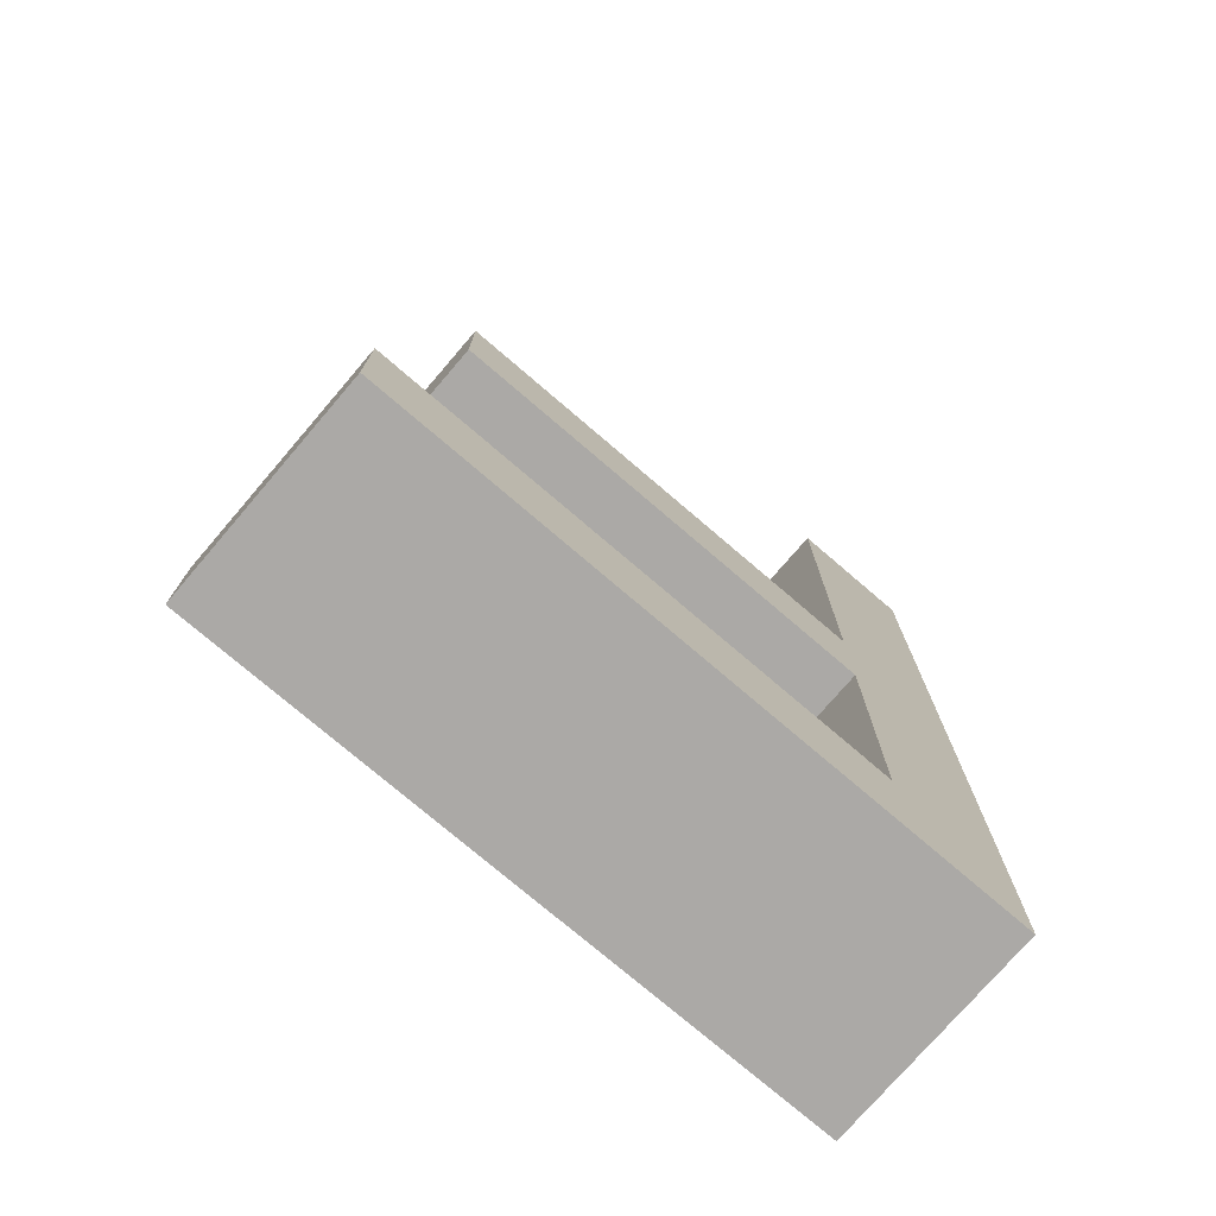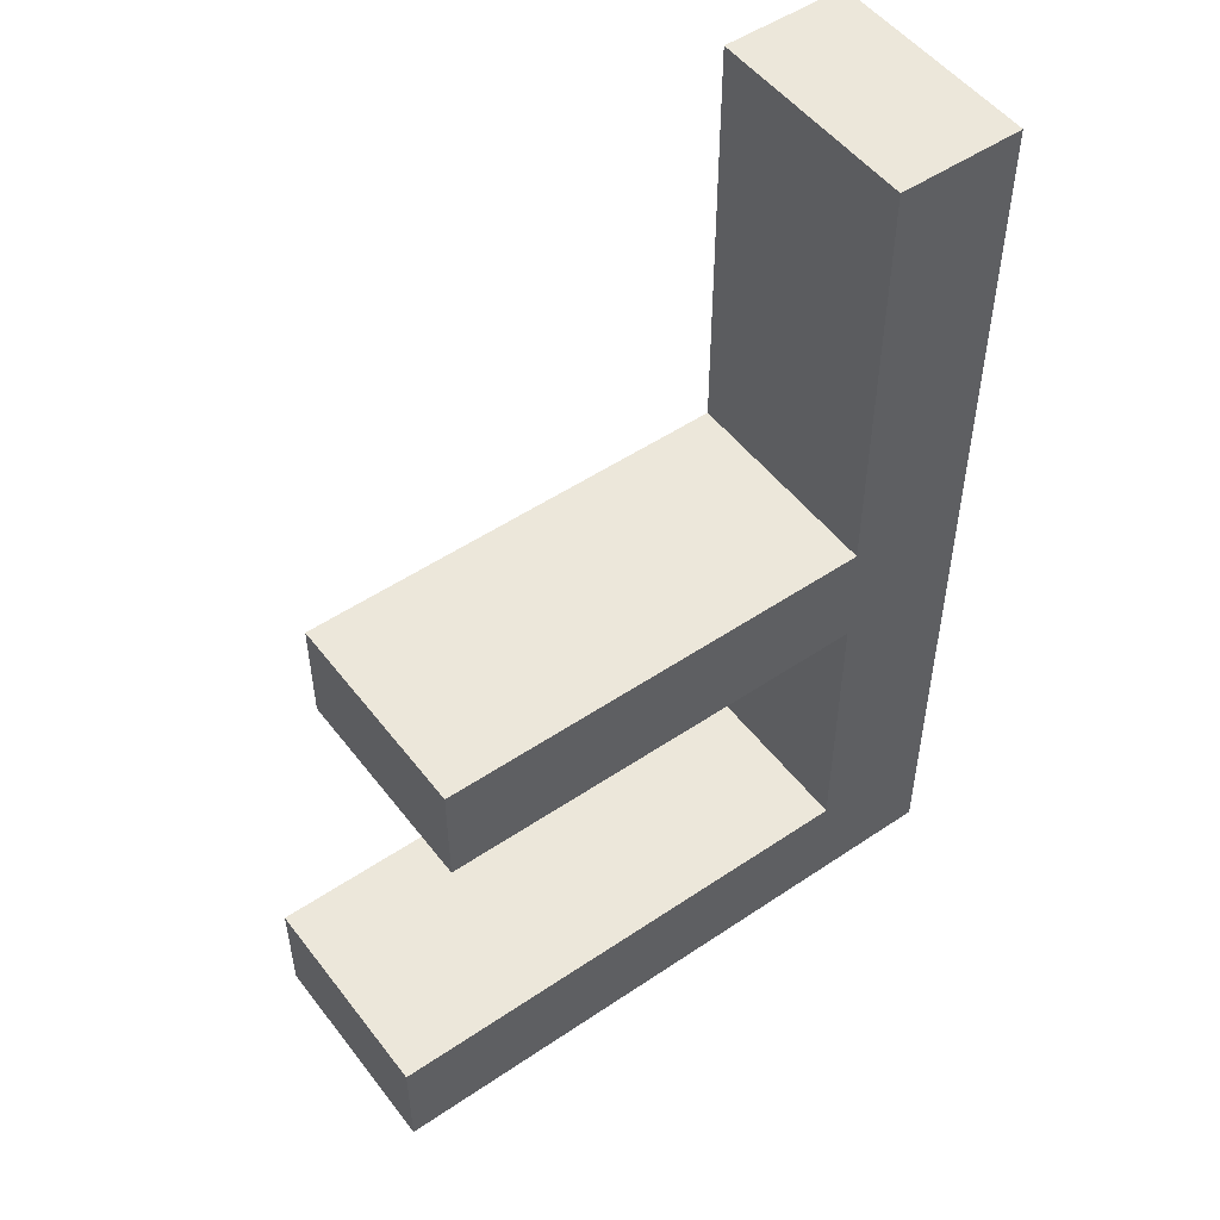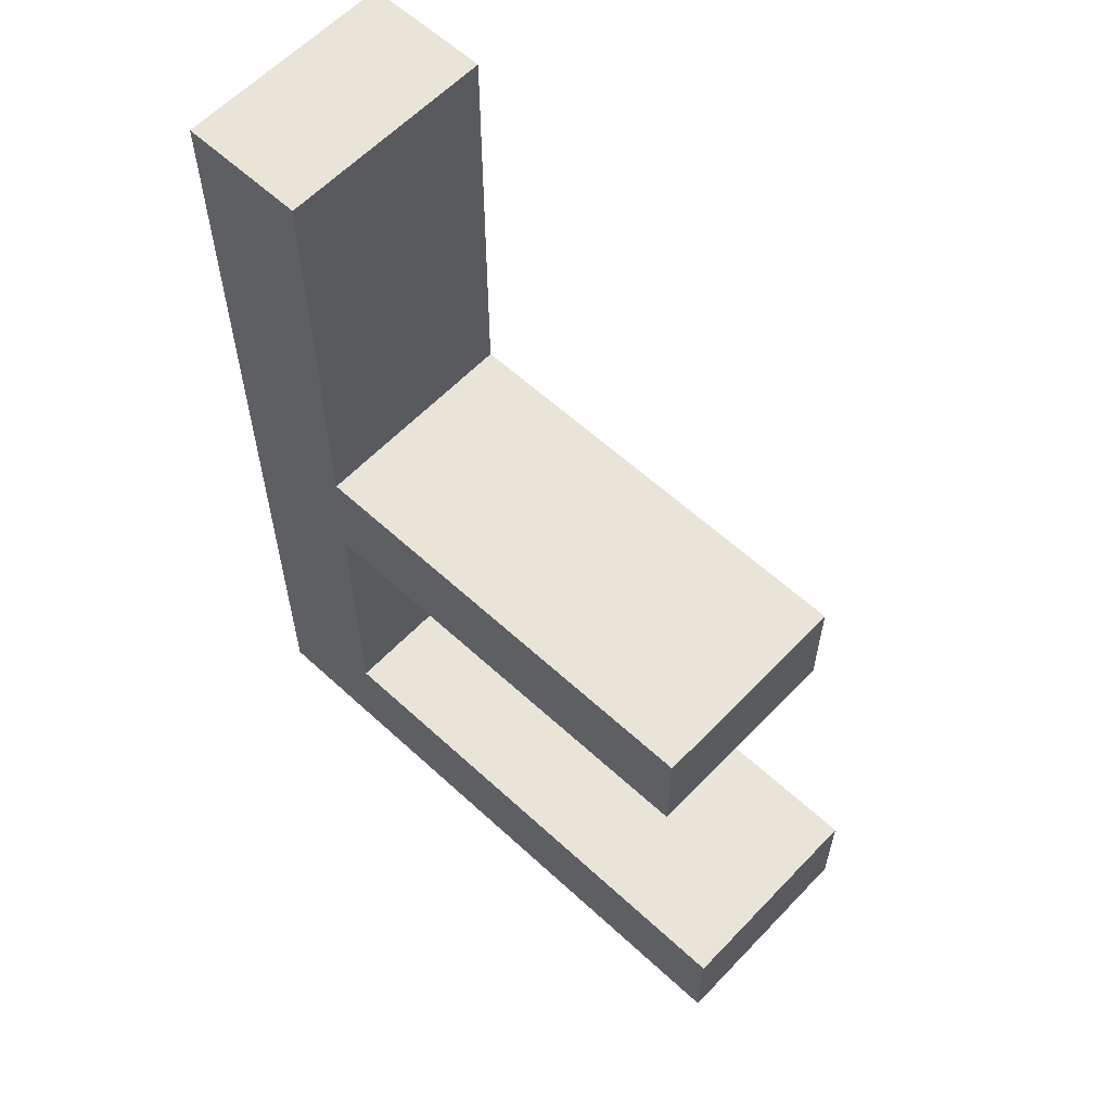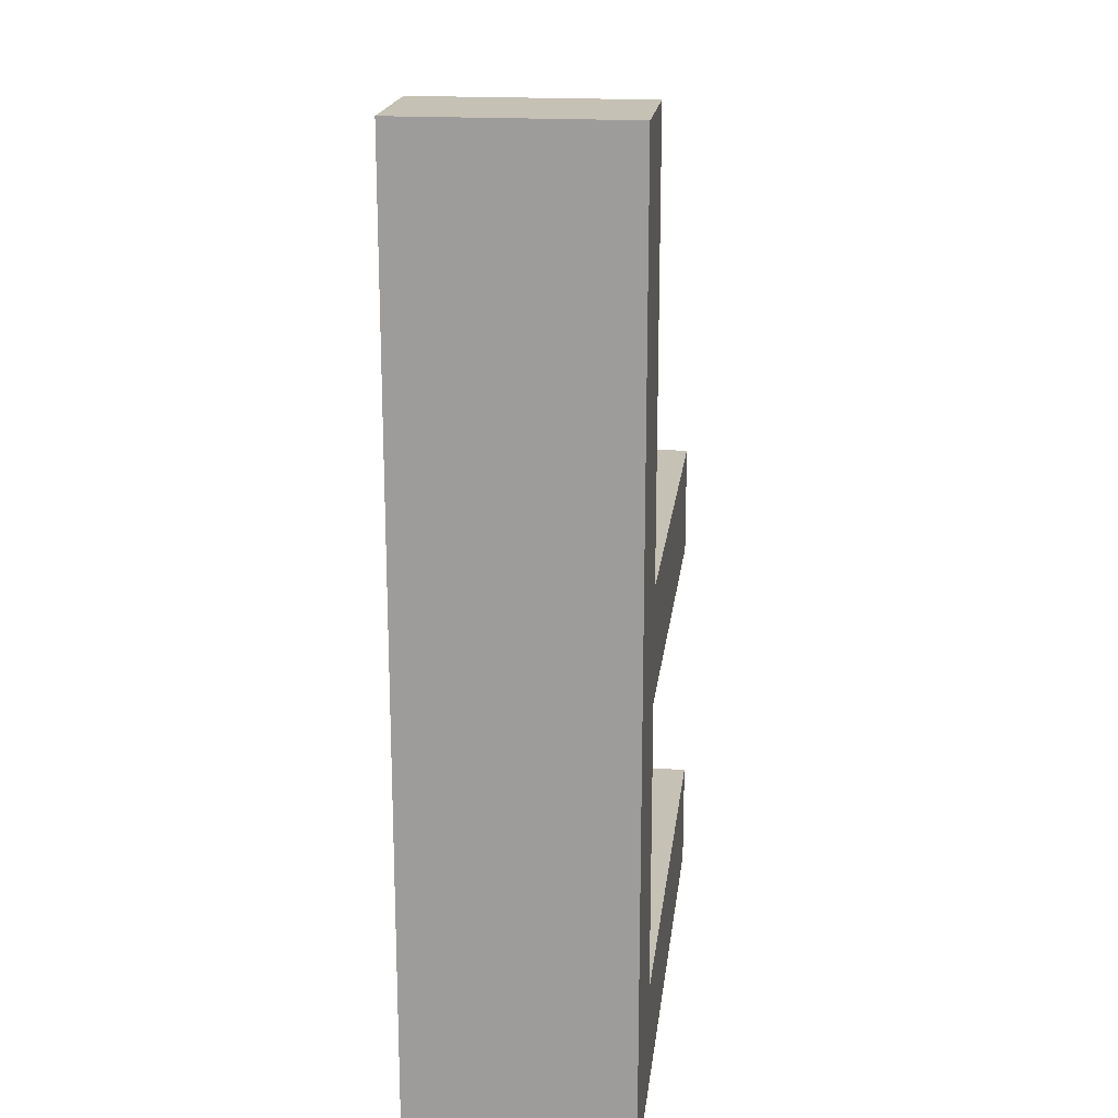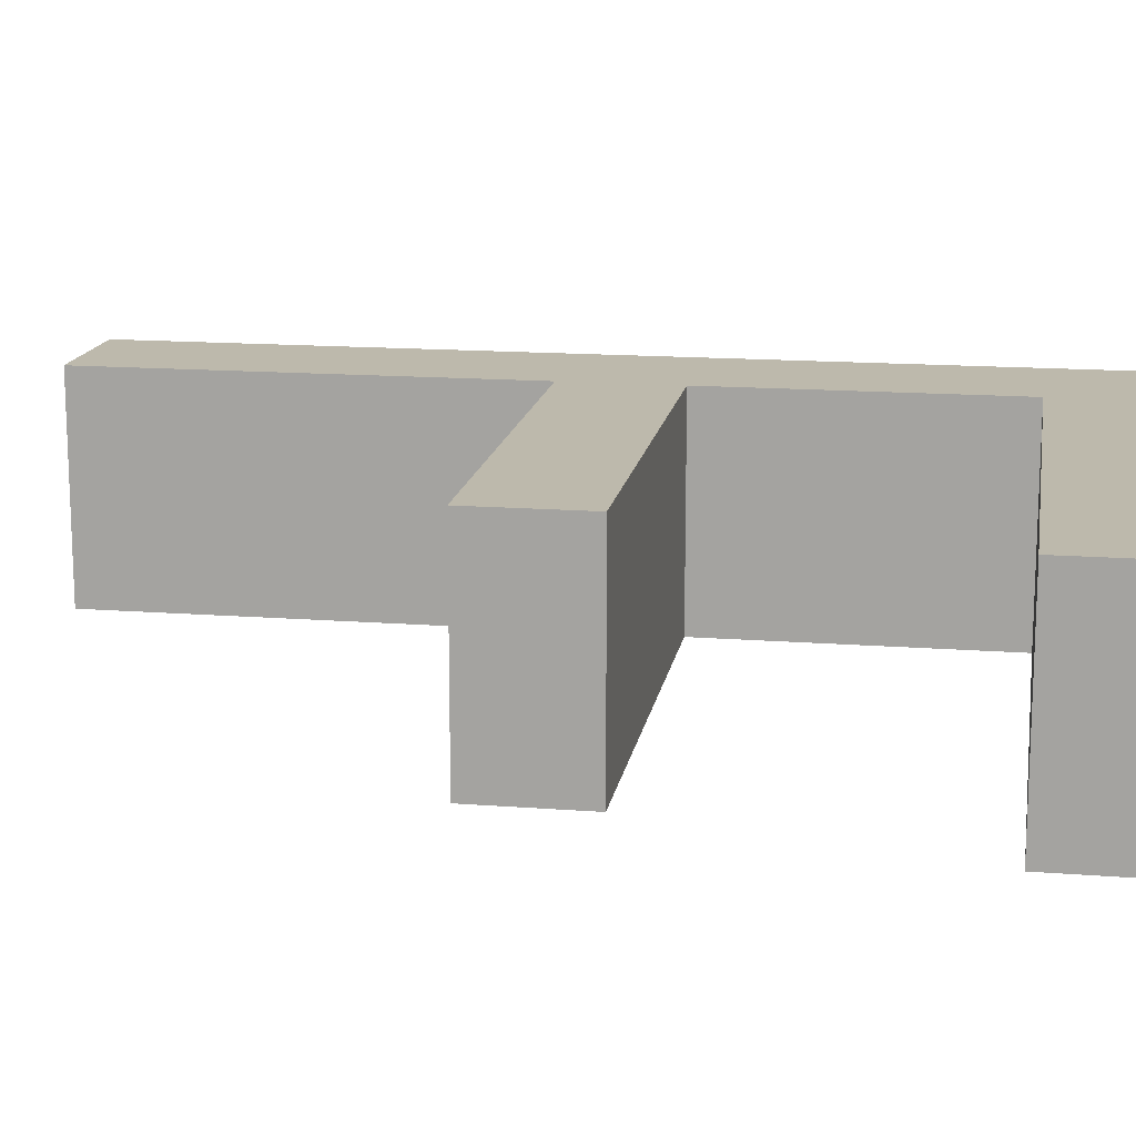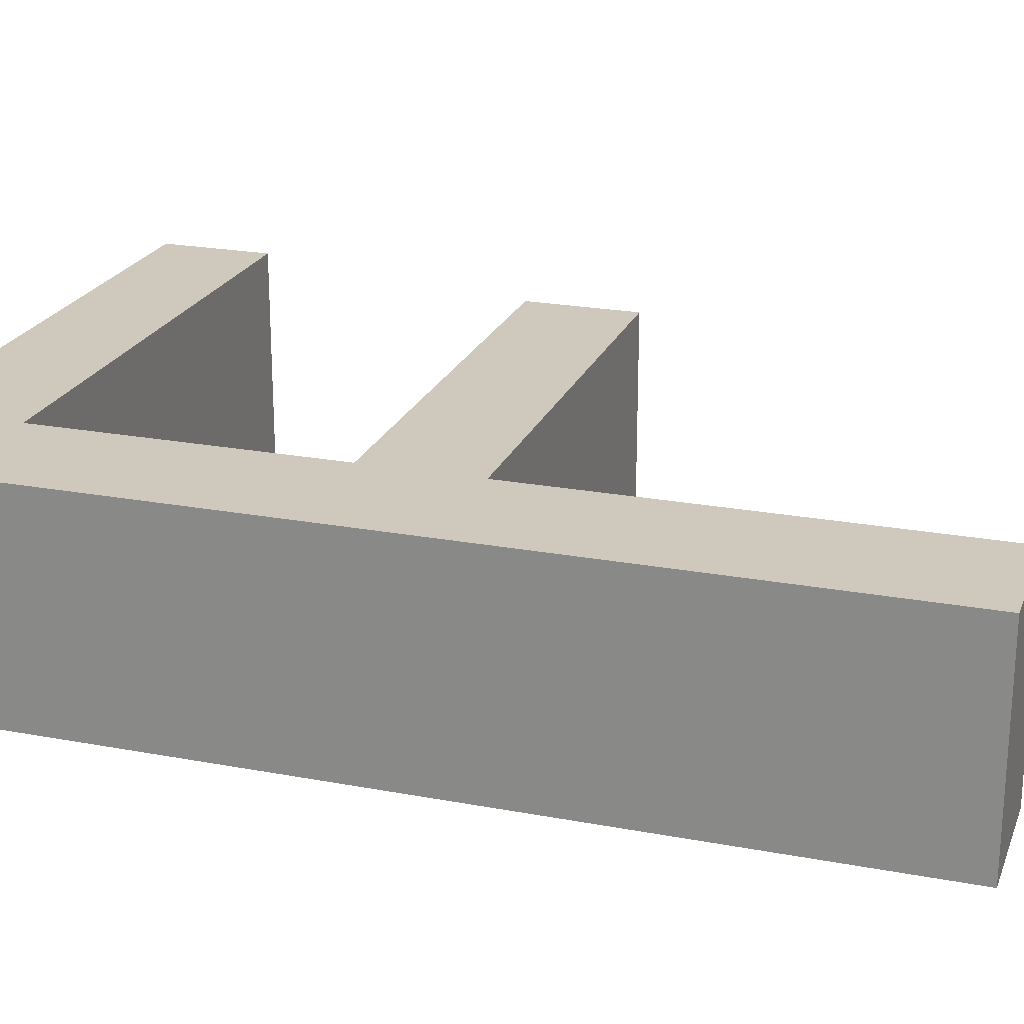
<metadata>
{"format":"obj","ext":"obj","renderer":"f3d","projection":"perspective","resolution":1024,"background":"white","views":[{"elev":-75.5,"azim":139.4,"up":"+Z"},{"elev":51.3,"azim":143.7,"up":"+Z"},{"elev":60.0,"azim":43.3,"up":"+Z"},{"elev":18.7,"azim":-83.3,"up":"+Z"},{"elev":15.0,"azim":99.4,"up":"+Y"},{"elev":22.3,"azim":-71.9,"up":"+Y"}]}
</metadata>
<code>
g Body49
v -160.4 0 41.86
v -160.4 0 63.53
v -160.4 5 63.53
v -160.4 5 41.86
v -145.8 0 41.86
v -145.8 5 41.86
v -145.8 0 44.41
v -145.8 5 44.41
v -157.5 0 44.41
v -157.5 5 44.41
v -157.5 0 51.13
v -157.5 5 51.13
v -147.4 0 51.13
v -147.4 5 51.13
v -147.4 0 53.68
v -147.4 5 53.68
v -157.5 0 53.68
v -157.5 5 53.68
v -157.5 0 63.53
v -157.5 5 63.53
f 1 2 4
f 4 2 3
f 5 1 6
f 6 1 4
f 7 5 8
f 8 5 6
f 9 7 10
f 10 7 8
f 11 9 12
f 12 9 10
f 13 11 14
f 14 11 12
f 15 13 16
f 16 13 14
f 17 15 18
f 18 15 16
f 19 17 20
f 20 17 18
f 2 19 3
f 3 19 20
f 20 18 3
f 3 18 4
f 4 18 12
f 4 12 10
f 16 14 18
f 18 14 12
f 8 6 10
f 10 6 4
f 19 2 17
f 17 2 1
f 17 1 11
f 11 1 9
f 9 1 5
f 9 5 7
f 11 13 17
f 17 13 15

</code>
